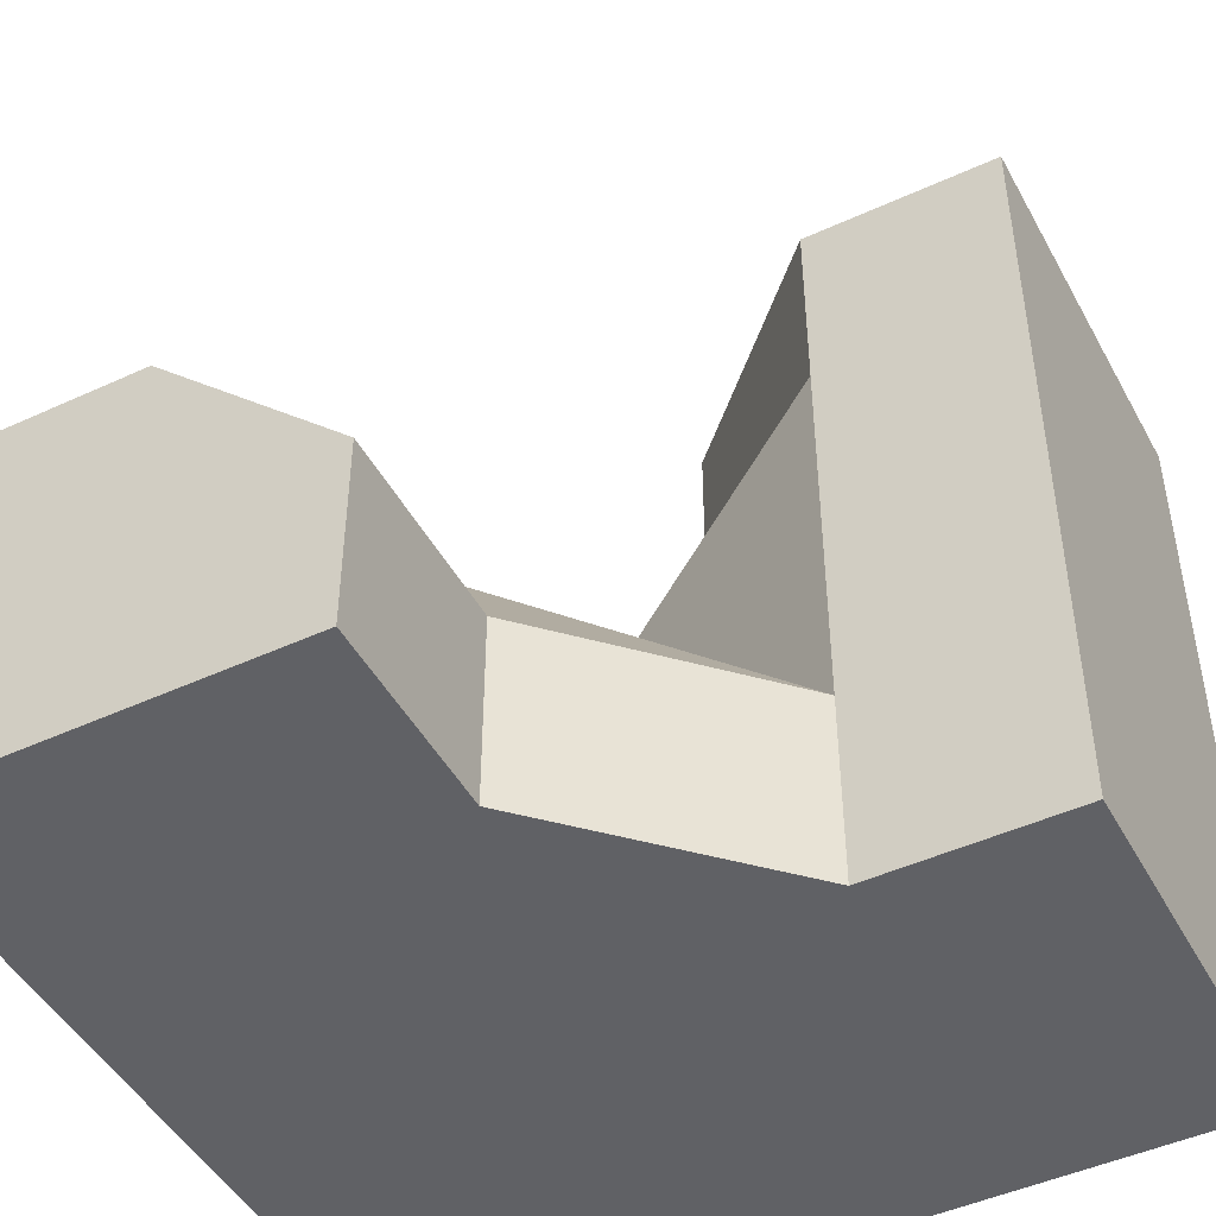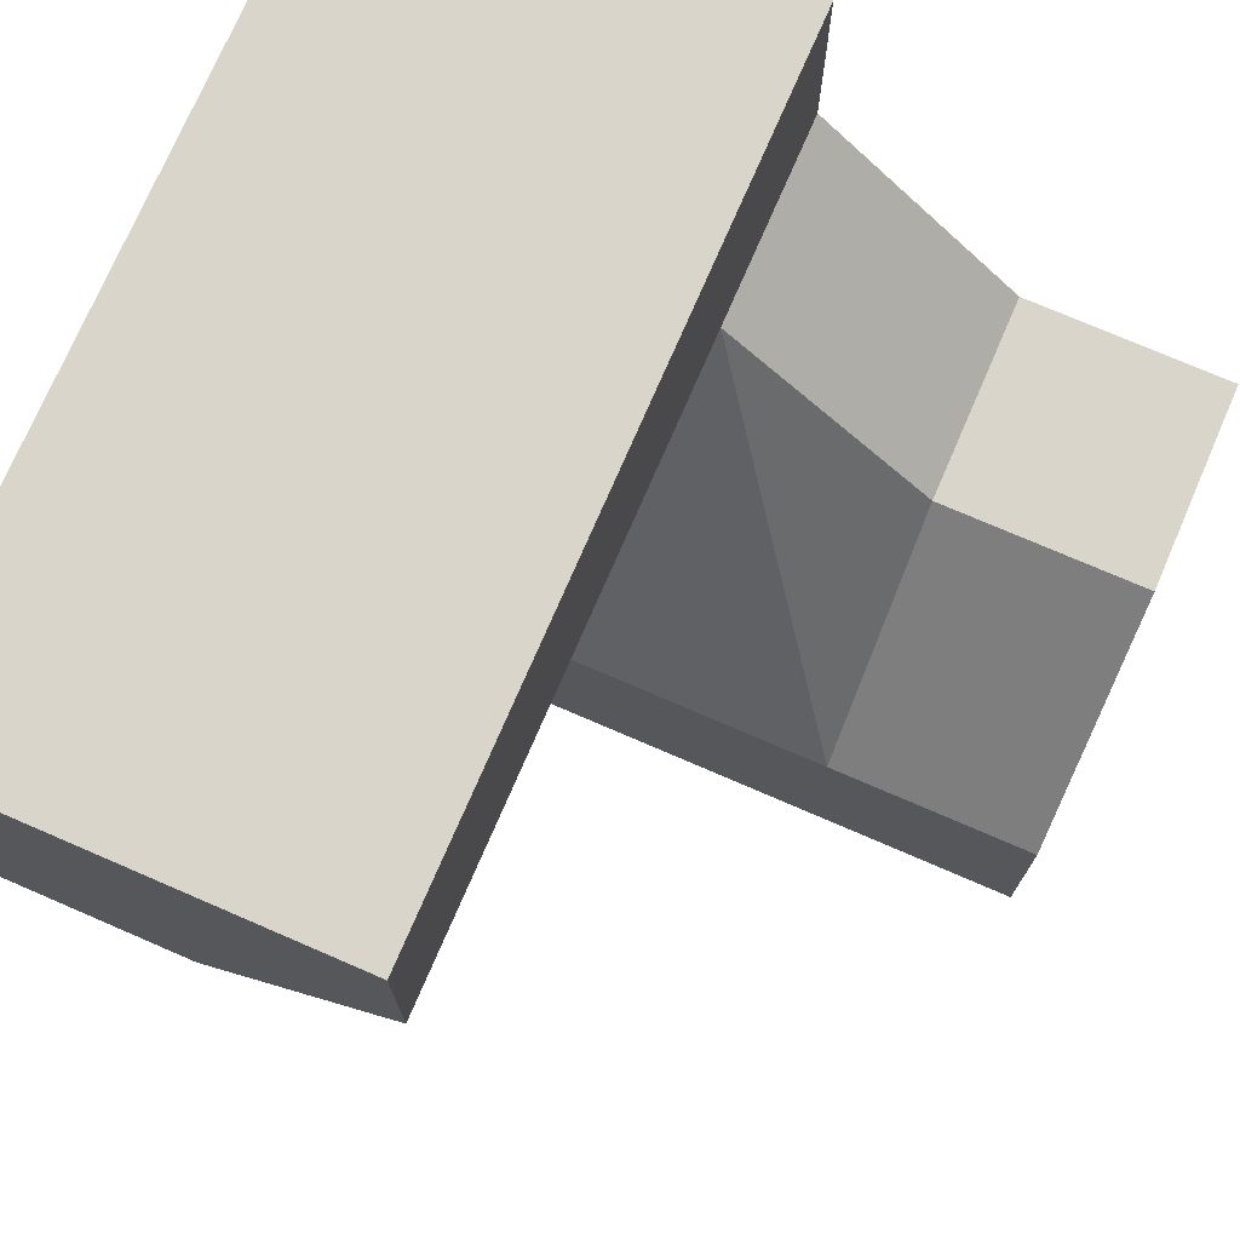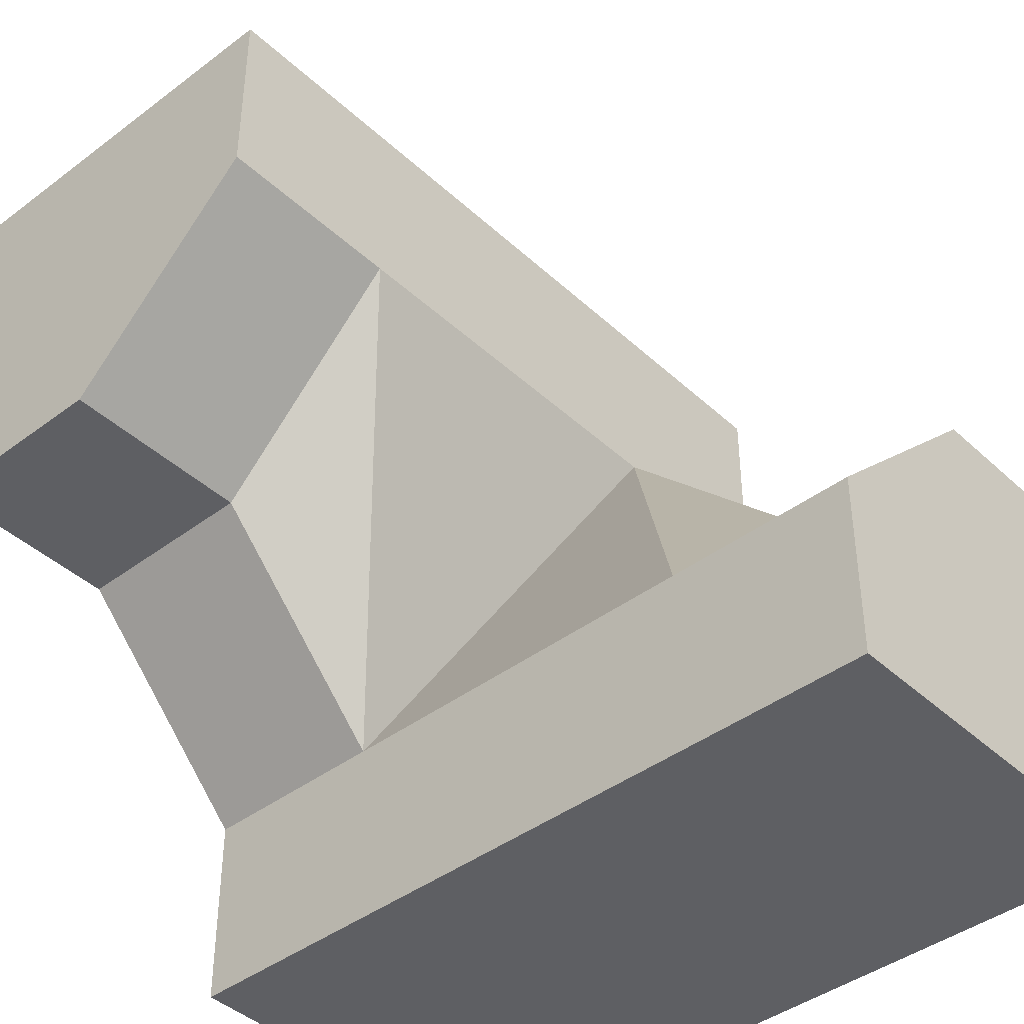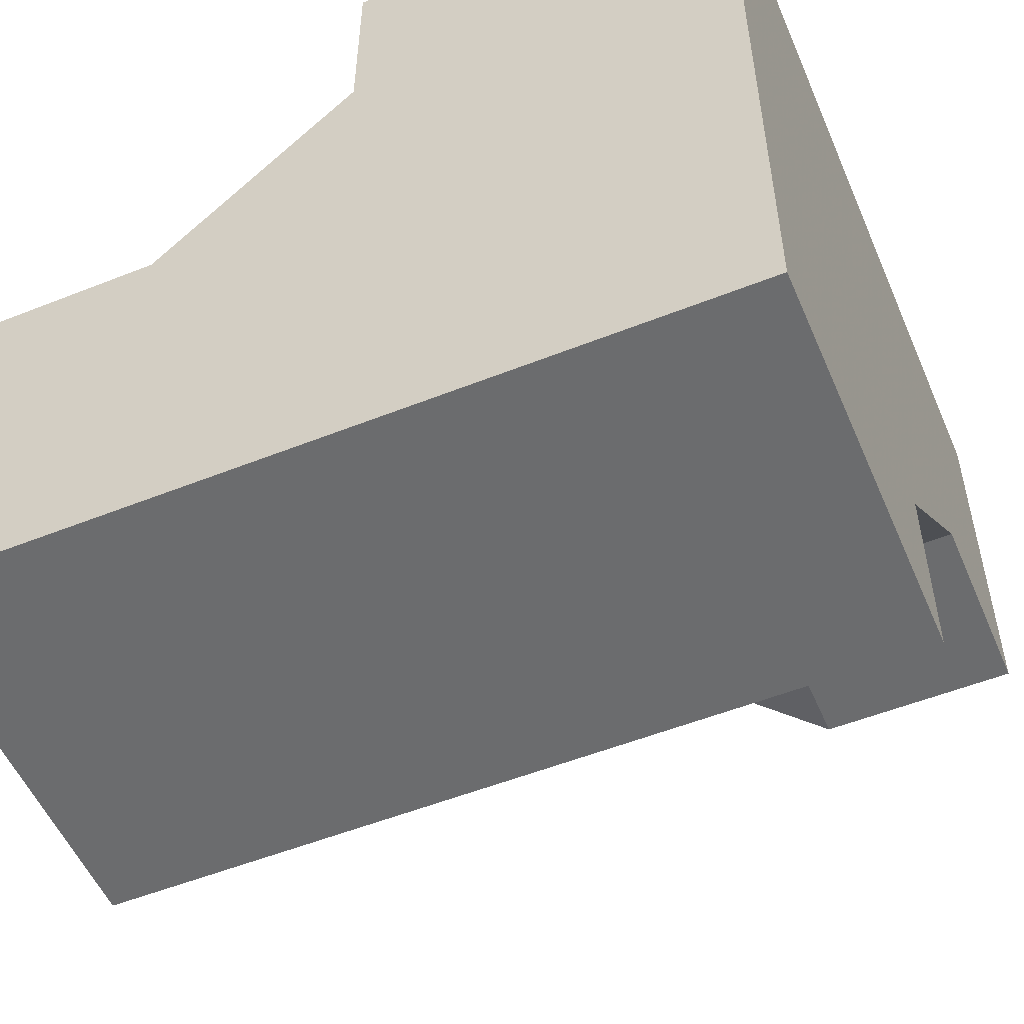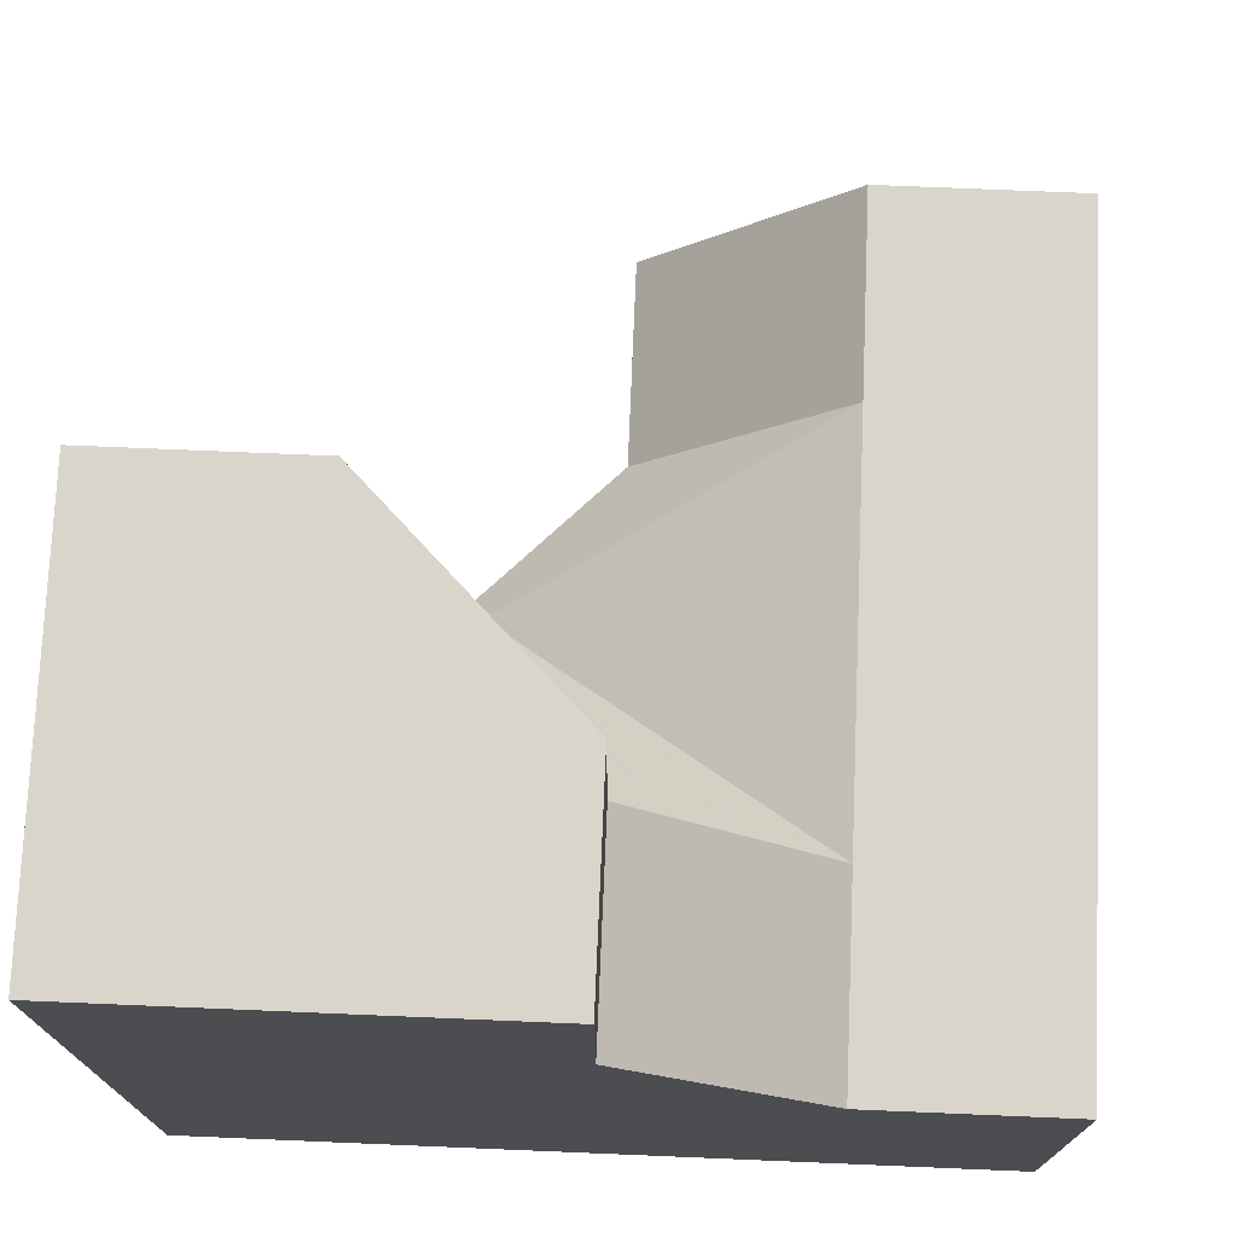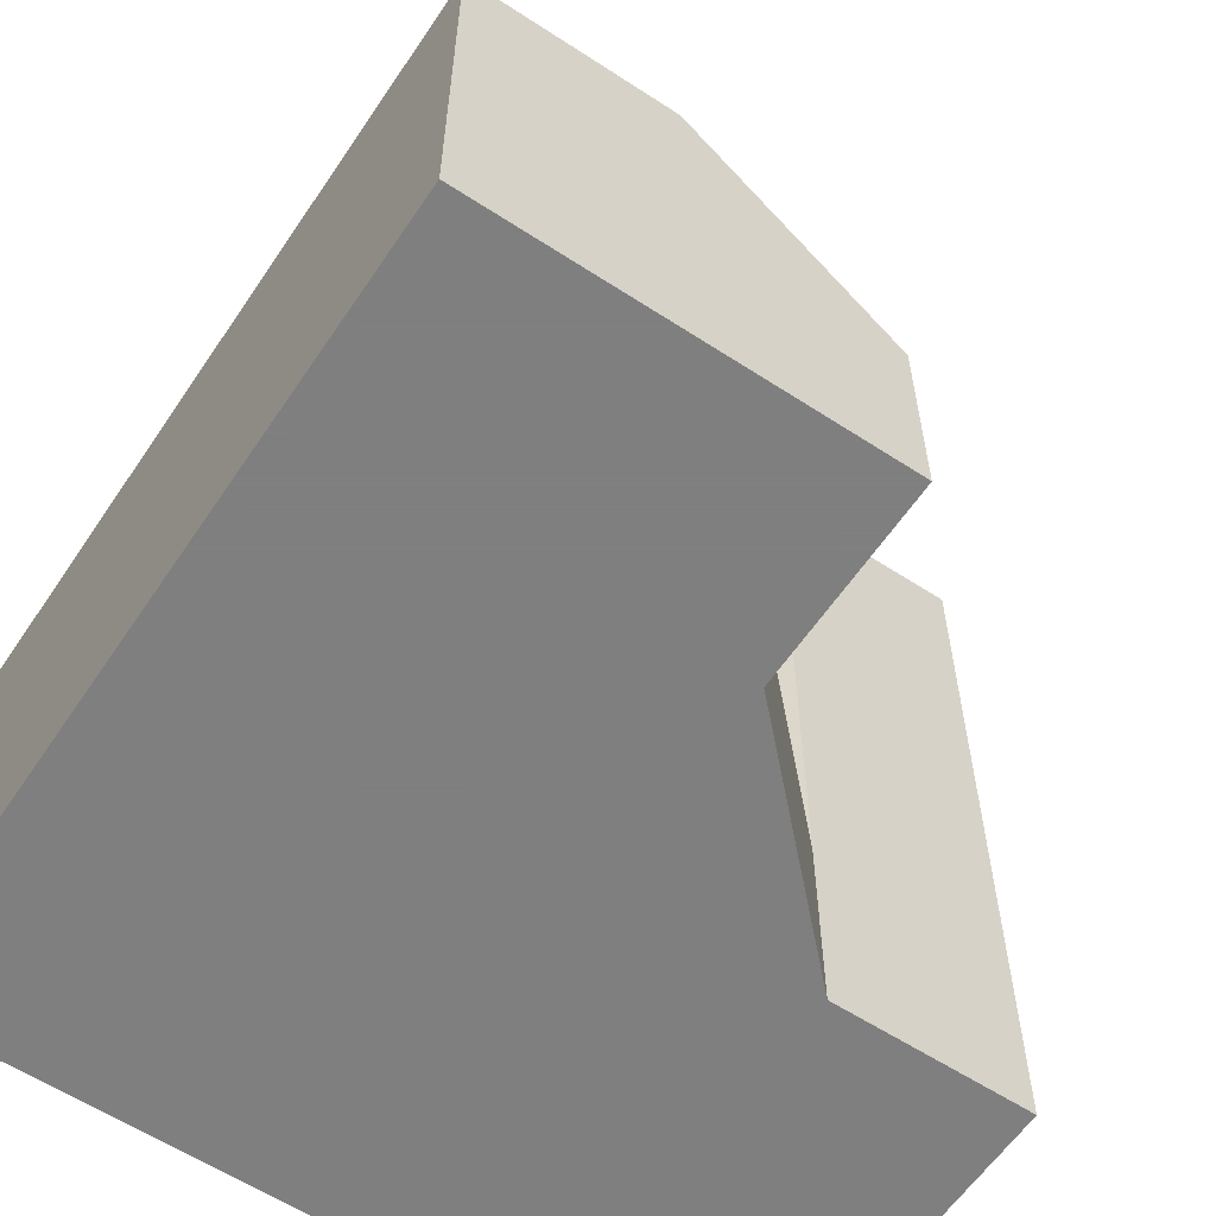
<metadata>
{"format":"obj","ext":"obj","renderer":"f3d","projection":"perspective","resolution":1024,"background":"white","views":[{"elev":-47.1,"azim":-62.5,"up":"+Y"},{"elev":74.4,"azim":-156.6,"up":"+Z"},{"elev":-42.0,"azim":-137.8,"up":"+Z"},{"elev":-53.6,"azim":23.0,"up":"+Z"},{"elev":74.3,"azim":92.4,"up":"+Y"},{"elev":-59.9,"azim":-123.8,"up":"+Y"}]}
</metadata>
<code>
g
v 0 -0.25 0.25
v -0.25 -0.25 0
v -0.25 0 -0.25
v 0.25 0.25 0
v 0 0.25 0.25
v 0.25 0 -0.25
v 0.5 0.25 0
v 0.5 0.5 0
v 0.25 0.5 0
v 0 0.5 0.25
v 0.5 0 -0.25
v 0 0.25 0.5
v 0 0.5 0.5
v 0 -0.25 0.5
v 0 -0.5 0.25
v 0 -0.5 0.5
v -0.25 -0.5 0
v 0.25 0 -0.5
v 0.5 0 -0.5
v -0.25 0 -0.5
v -0.5 -0.25 0
v -0.5 -0.5 0
v -0.5 0 -0.25
v -0.5 0 -0.5
v 0.5 -0.5 0.5
v 0.5 -0.5 -0.5
v -0.5 -0.5 -0.5
v 0.5 0.5 0.5
g tile_163
f 1 3 2
f 4 6 5
f 5 6 1
f 1 6 3
f 4 8 7
f 9 5 10
f 4 11 6
f 12 10 5
f 14 5 1
f 15 14 1
f 17 1 2
f 11 18 6
f 3 18 20
f 21 17 2
f 21 3 23
f 3 24 23
f 26 22 27
f 18 24 20
f 19 25 26
f 28 16 25
f 27 23 24
f 28 10 13
f 9 10 8
f 8 10 28
f 21 23 22
f 22 23 27
f 12 14 13
f 13 14 28
f 28 14 16
f 8 28 7
f 7 28 11
f 11 28 25
f 11 25 19
f 26 27 19
f 19 27 18
f 18 27 24
f 25 16 26
f 26 16 15
f 26 15 17
f 26 17 22
f 24 3 20
f 3 21 2
f 17 21 22
f 18 3 6
f 18 11 19
f 1 17 15
f 14 15 16
f 5 14 12
f 10 12 13
f 11 4 7
f 5 9 4
f 8 4 9

</code>
